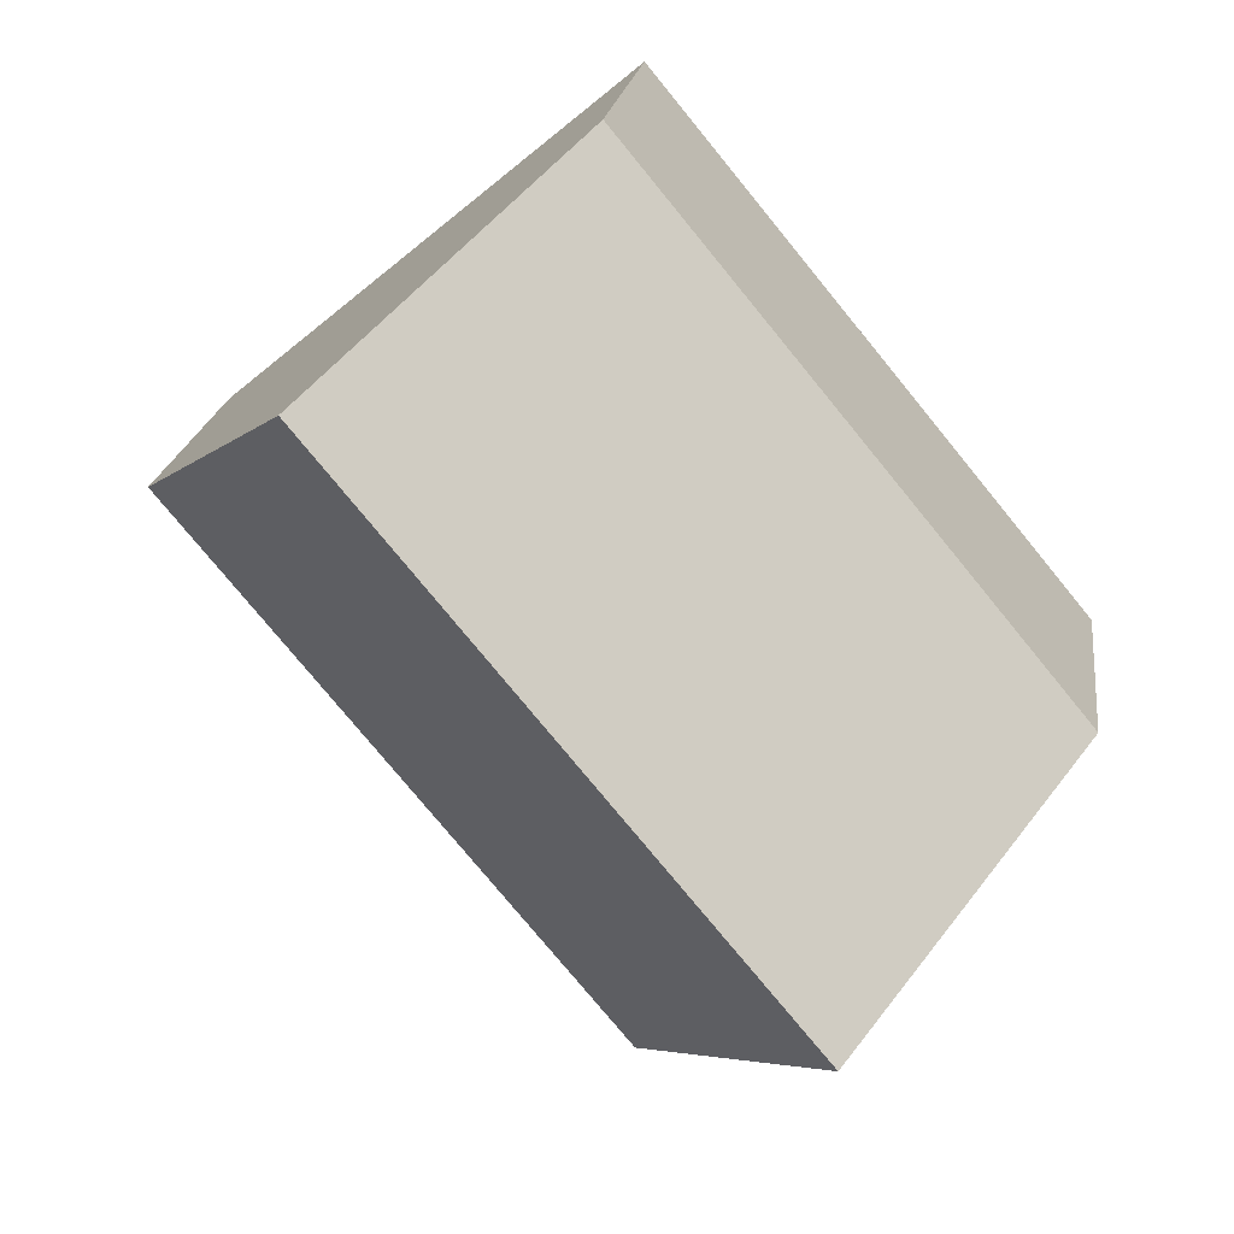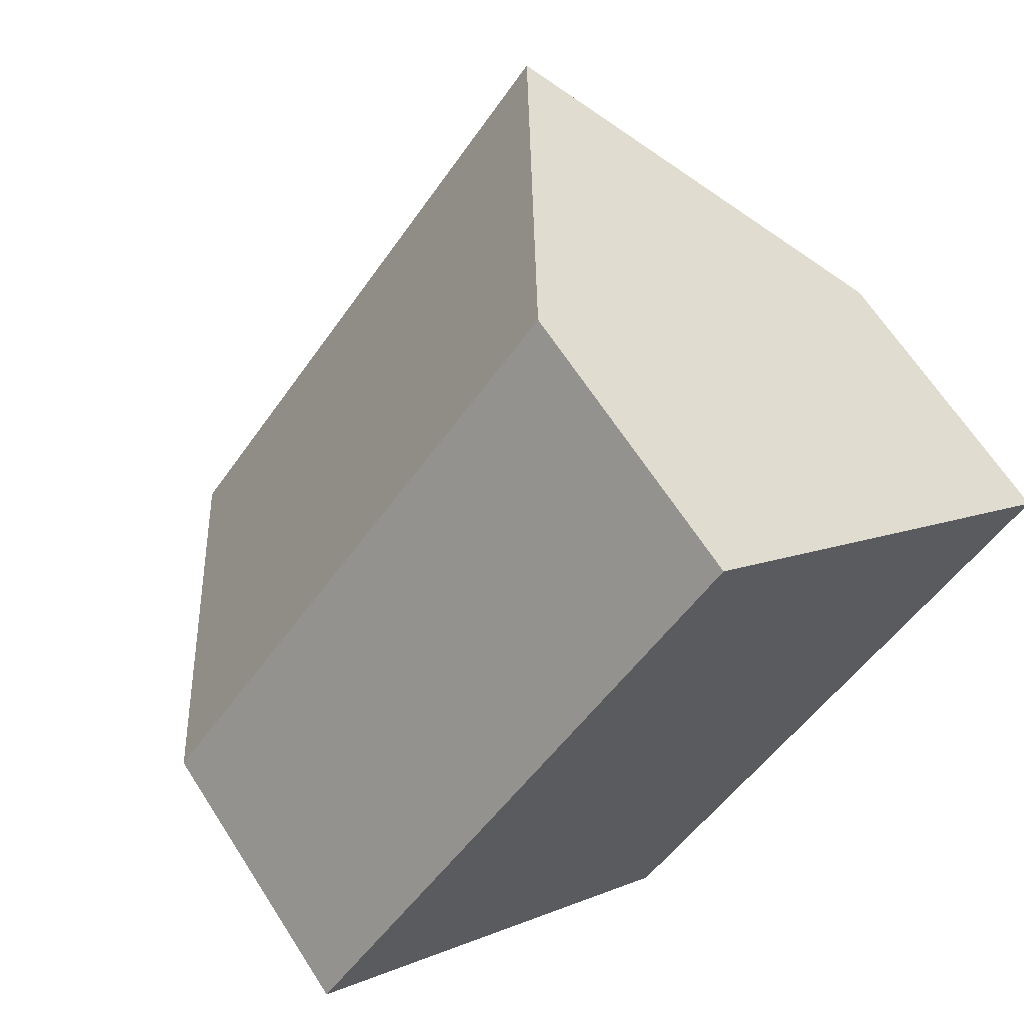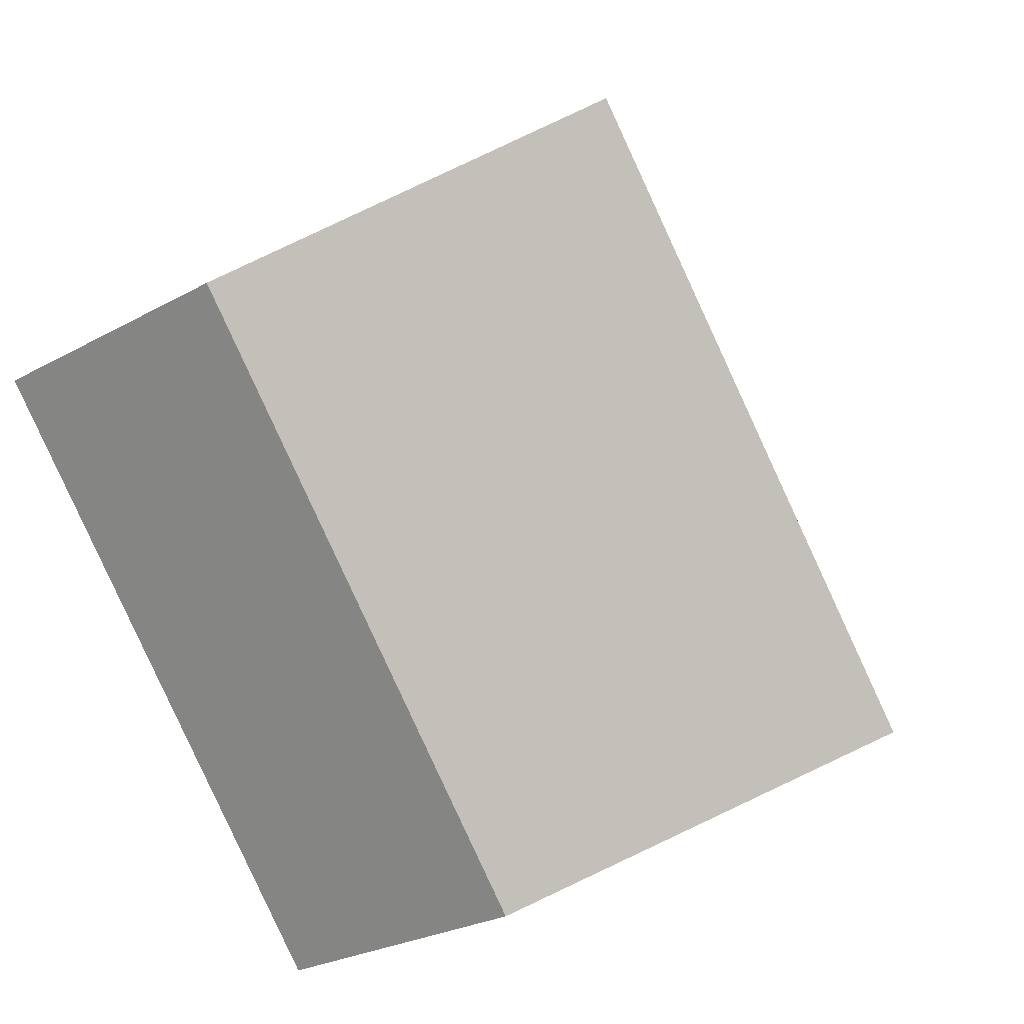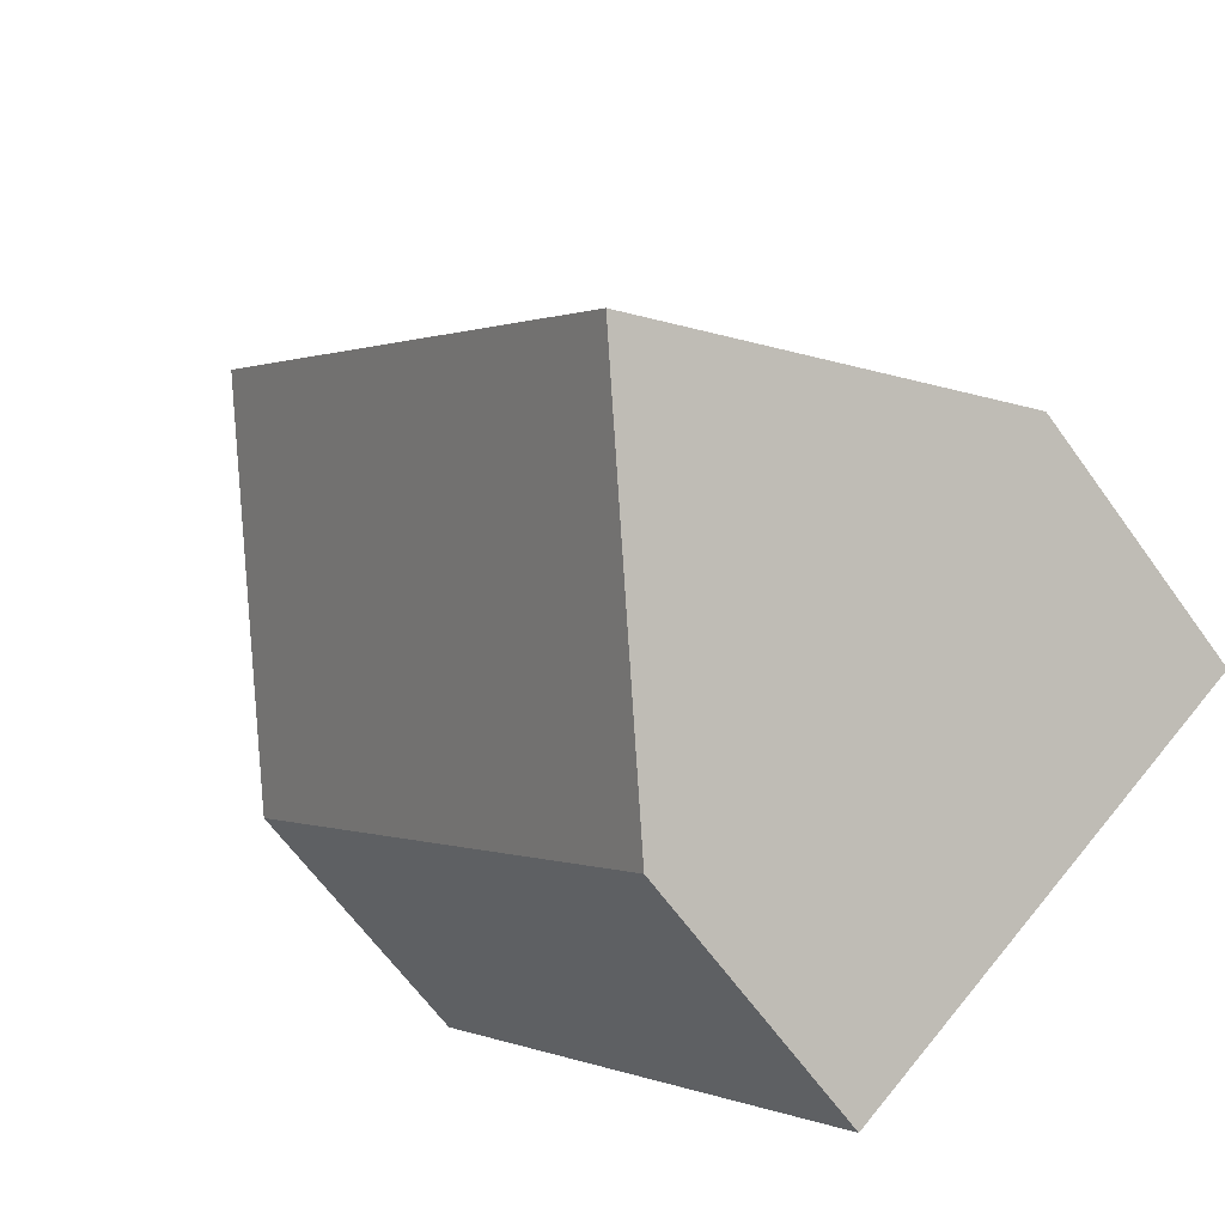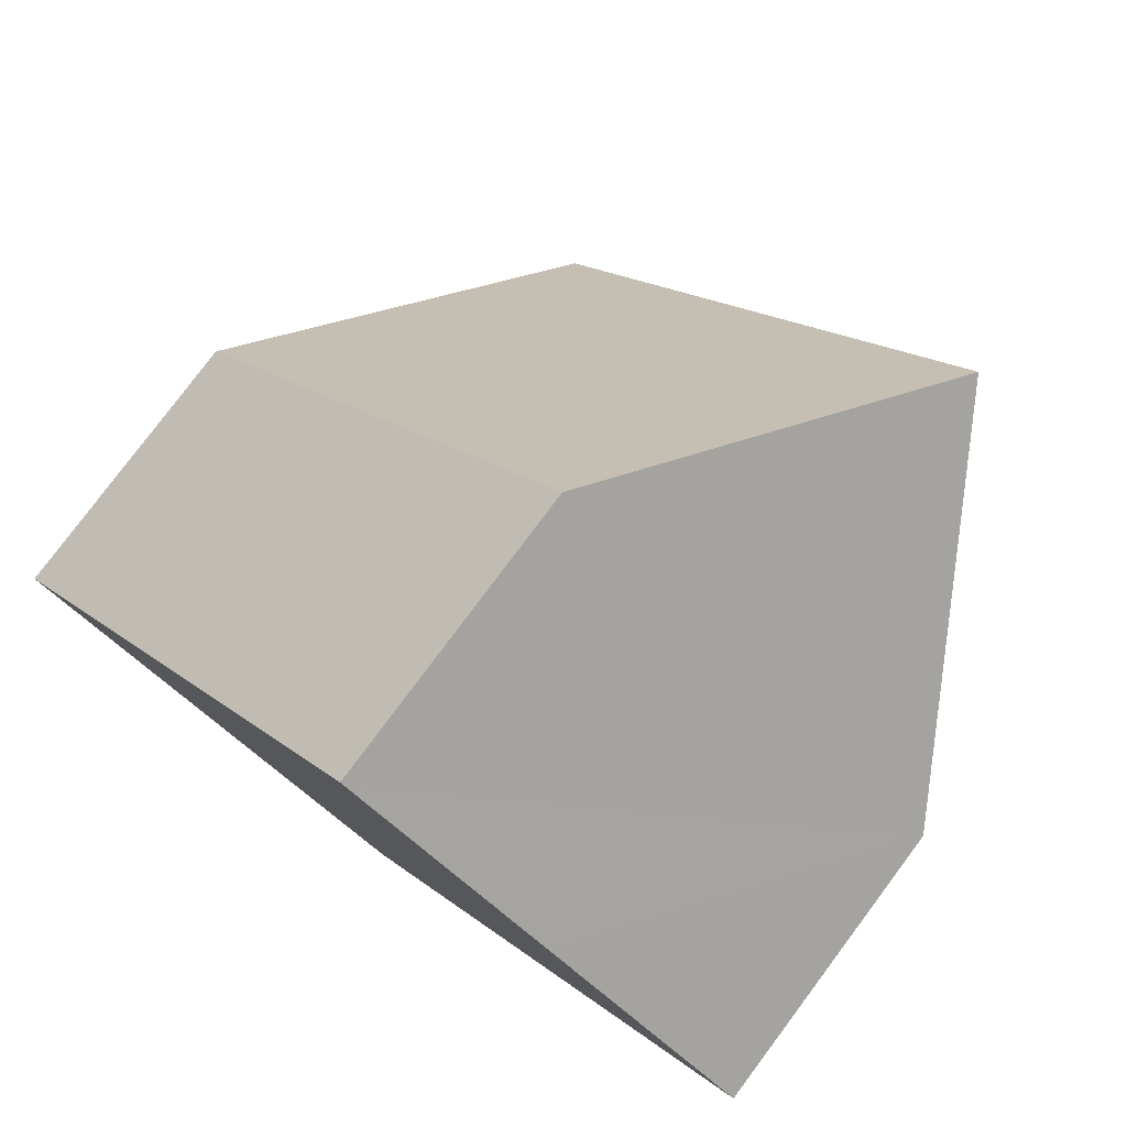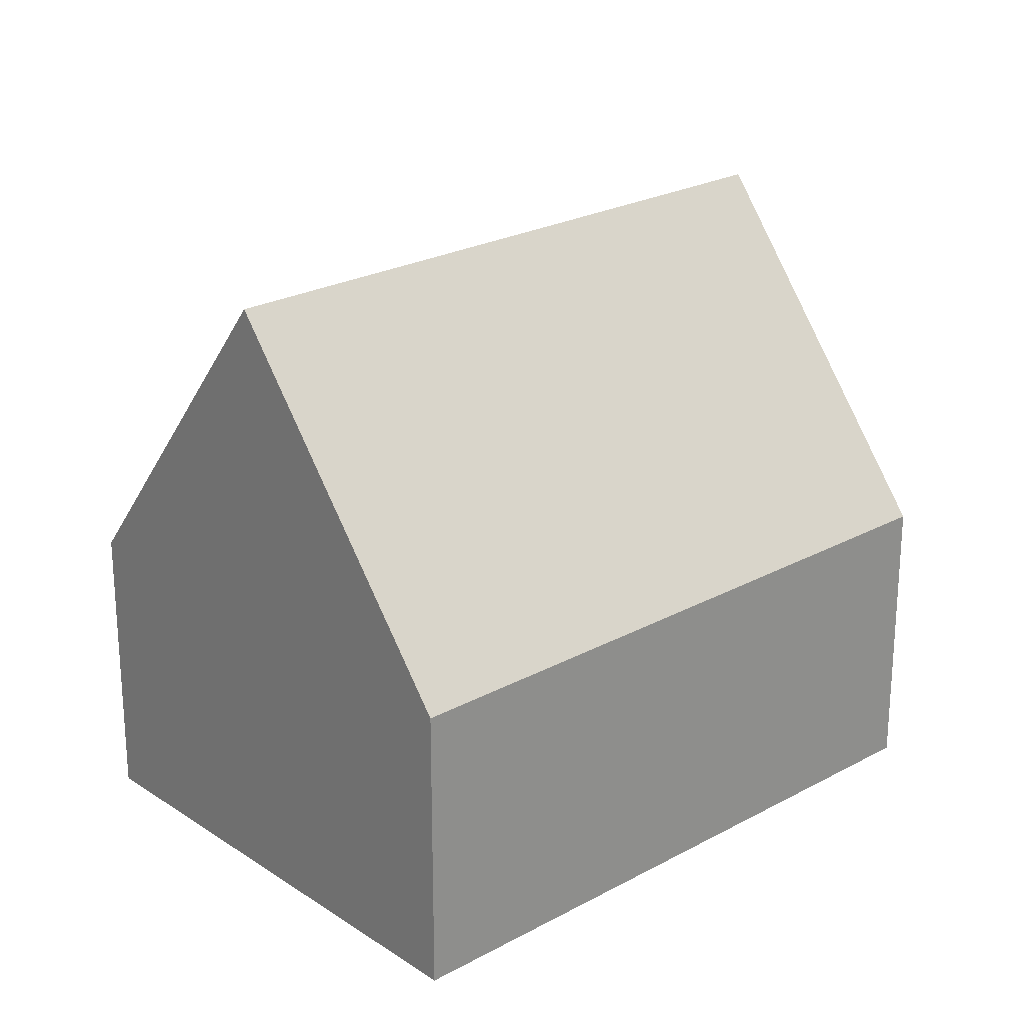
<metadata>
{"format":"obj","ext":"obj","renderer":"f3d","projection":"perspective","resolution":1024,"background":"white","views":[{"elev":19.9,"azim":-172.7,"up":"+Z"},{"elev":65.3,"azim":-32.7,"up":"+Z"},{"elev":-26.3,"azim":131.2,"up":"+Z"},{"elev":-64.1,"azim":-144.3,"up":"+Z"},{"elev":79.1,"azim":36.8,"up":"+Z"},{"elev":23.9,"azim":-92.7,"up":"+Y"}]}
</metadata>
<code>
v  12.72 4.389 2.884
v  3.072 9.404 -2.538
v  9.649 9.404 5.423
v  6.144 4.389 -5.076
v  0 4.389 2.687e-16
v  6.577 4.389 7.961
v  6.577 -4.875e-16 7.961
v  9.649 -3.321e-16 5.423
v  12.72 -1.766e-16 2.884
v  6.144 3.108e-16 -5.076
v  3.072 1.554e-16 -2.538
v  0 0 0
g defaultobject
f 1 2 3
f 2 1 4
f 5 3 2
f 3 5 6
f 6 1 3
f 1 6 7
f 1 7 8
f 1 8 9
f 9 4 1
f 4 9 10
f 4 5 2
f 5 4 10
f 5 10 11
f 5 11 12
f 12 6 5
f 6 12 7
f 8 10 9
f 10 8 7
f 10 7 12
f 10 12 11

</code>
